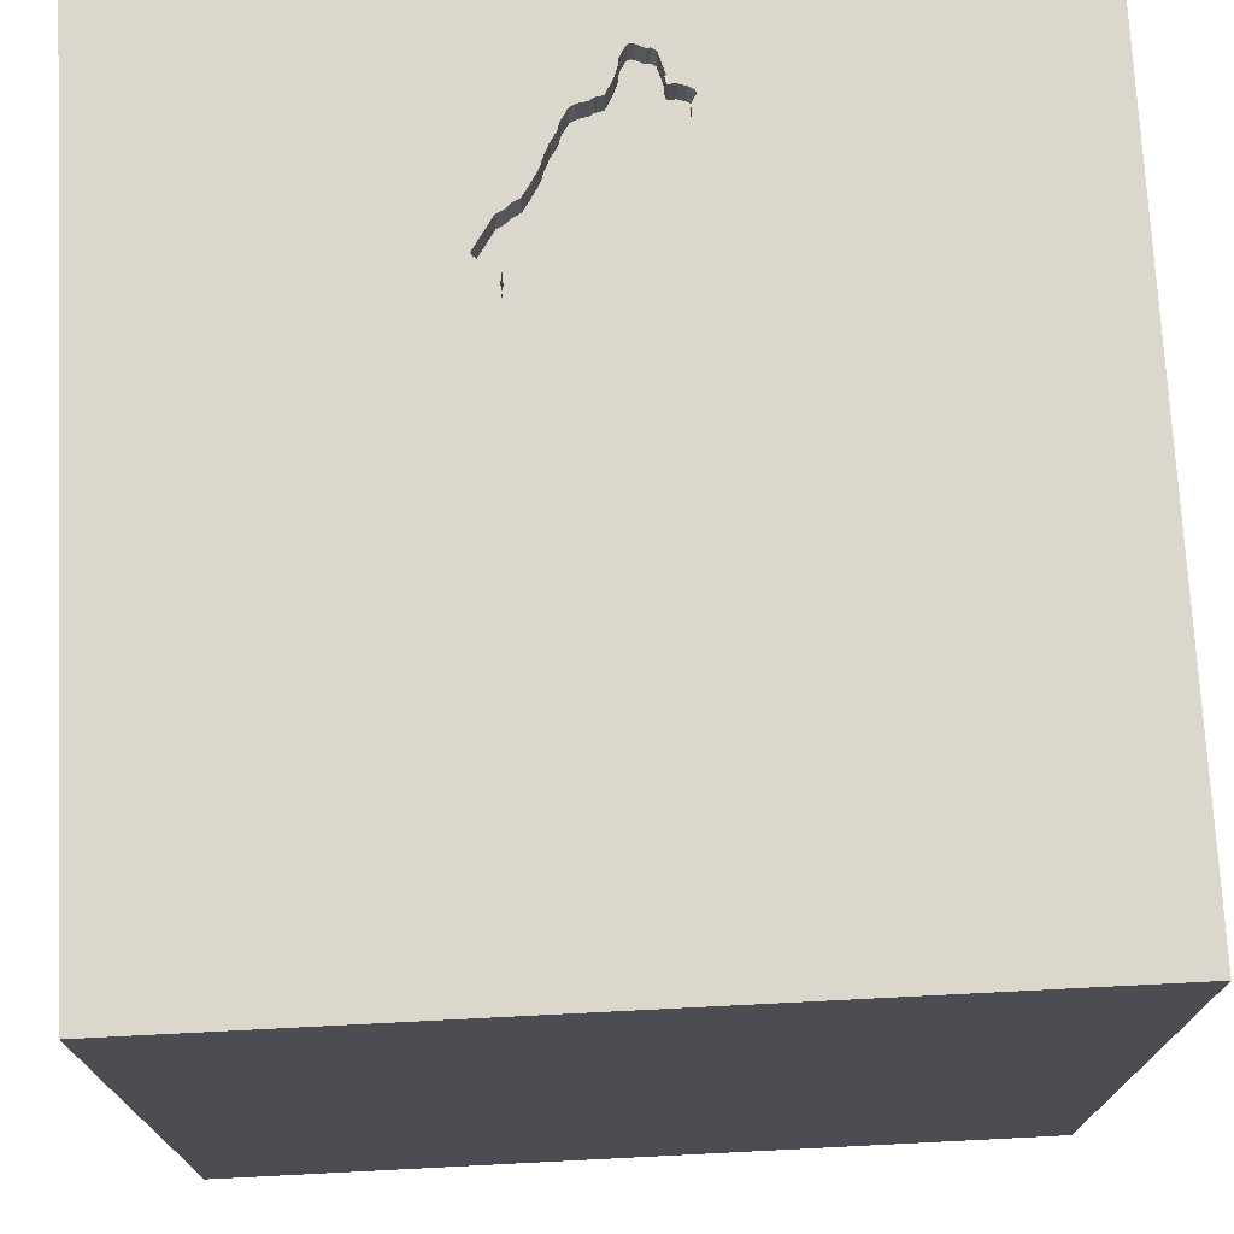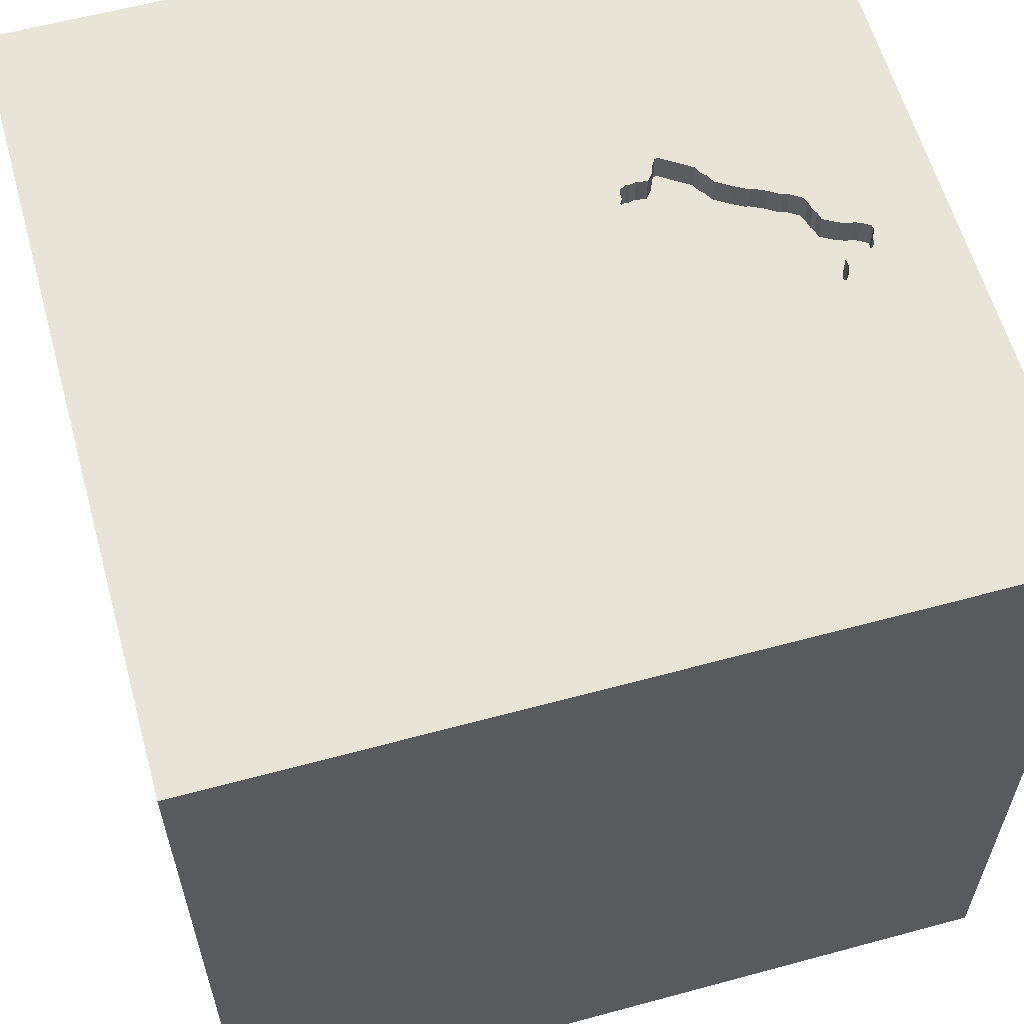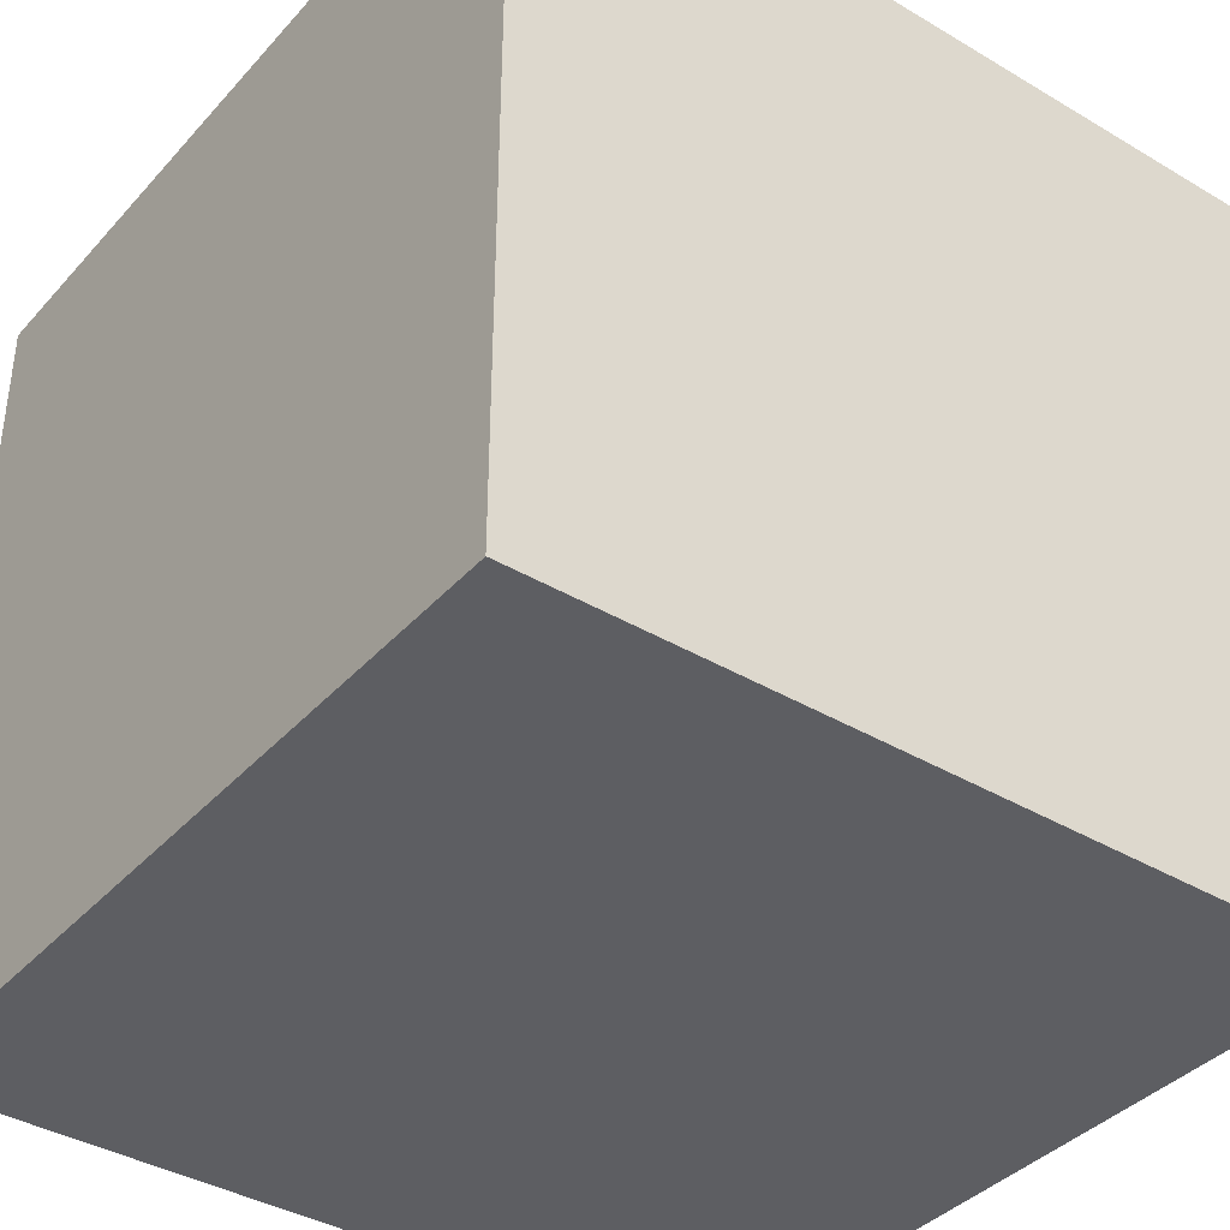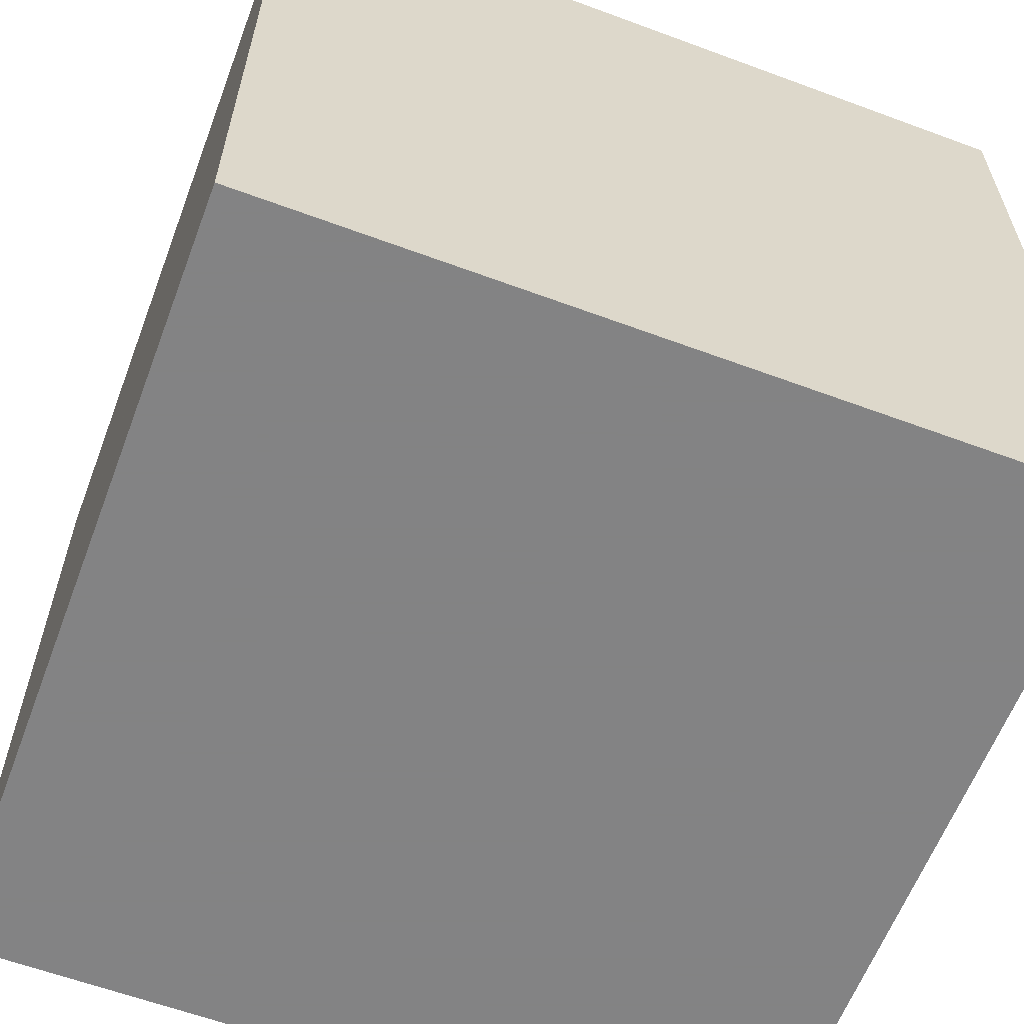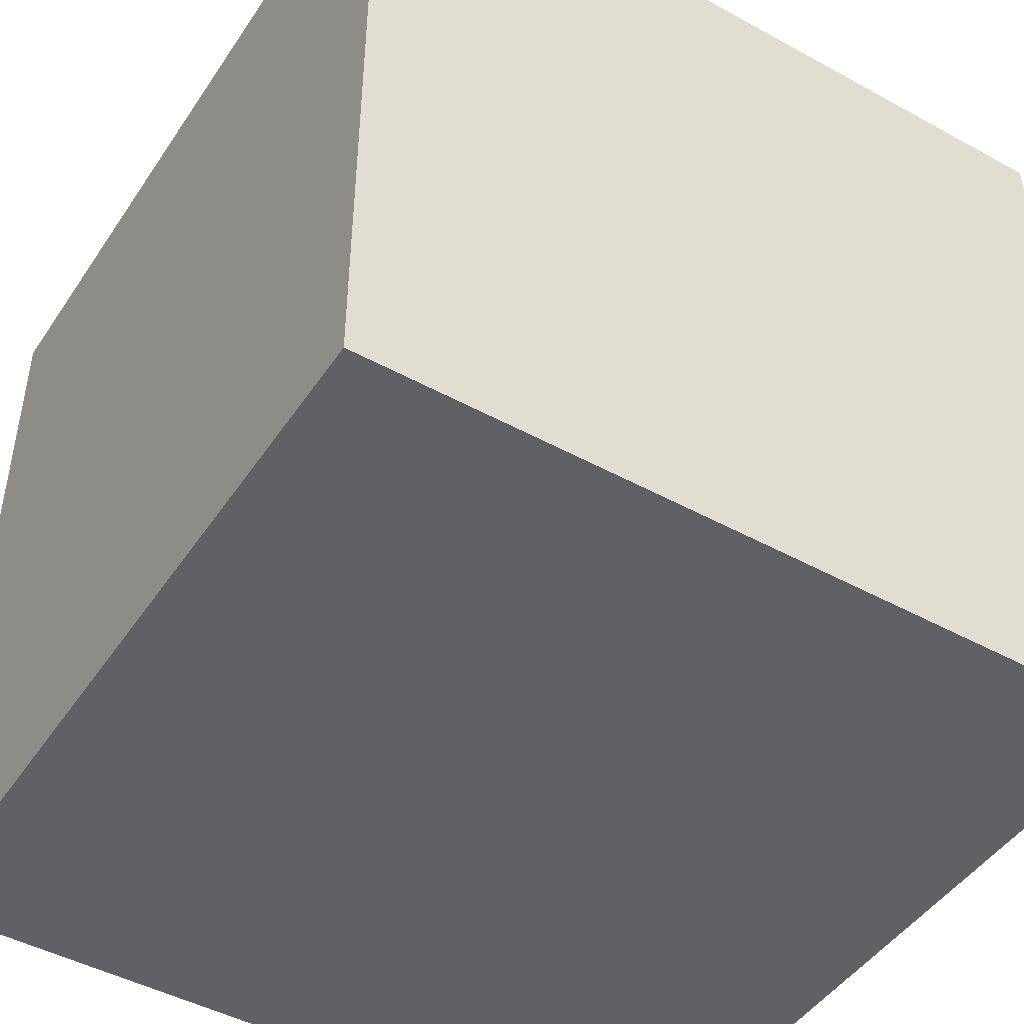
<metadata>
{"format":"obj","ext":"obj","renderer":"f3d","projection":"perspective","resolution":1024,"background":"white","views":[{"elev":73.3,"azim":87.1,"up":"+Y"},{"elev":60.1,"azim":164.5,"up":"+Y"},{"elev":-38.6,"azim":-36.8,"up":"+Y"},{"elev":-61.1,"azim":-20.7,"up":"+Z"},{"elev":-46.5,"azim":-32.0,"up":"+Z"}]}
</metadata>
<code>
o brick_93
v -1.144 1.5 -0.05664
v -0.9927 1.4 -0.2569
v -0.4395 1.5 0.2238
v -0.4395 1.4 0.2238
v -1.224 1.5 -0.1006
v -1.224 1.4 -0.1006
v -0.5552 1.5 0.287
v -0.5552 1.4 0.287
v -0.9927 1.5 -0.2569
v -0.4486 1.5 0.2377
v -0.6999 1.5 0.3163
v -0.5813 1.5 0.3195
v -0.5813 1.4 0.3195
v -0.7292 -1.042 1.5
v -0.9928 0.7568 -1.5
v -0.599 0.4297 1.5
v -0.6771 -0 1.5
v -0.8333 -1.5 -0.8854
v -1.042 -1.5 0.625
v -0.8773 1.5 0.1656
v -0.9305 1.5 0.1407
v -0.9382 1.5 -0.2411
v -0.6901 1.5 -0.3776
v -1.055 -0.6966 -1.5
v -0.5914 1.5 0.09973
v -0.5914 1.4 0.09973
v -1.22 1.5 -0.1133
v -1.026 1.5 -0.2589
v -1.026 1.4 -0.2589
v -0.4486 1.4 0.2377
v -0.4495 1.5 0.2619
v -0.4495 1.4 0.2619
v -0.7534 1.5 0.2565
v -0.7534 1.4 0.2565
v -1.183 1.5 -0.0662
v 0.5339 -0.944 1.5
v 0.4427 0.1562 1.5
v 0.8529 0.695 -1.5
v 0.1693 1.152 1.5
v 0.6641 -0.6738 -1.5
v 0.6445 -0.3776 1.5
v 0.1562 -1.5 -0.8333
v 0.6315 -1.5 0.4427
v 0.4818 -1.5 -0.1823
v 0.2604 -1.5 1.198
v -0.1302 -1.5 -1.5
v 0.3906 -1.5 -1.25
v -0.1302 -1.5 1.5
v 0.625 0.625 1.5
v -0.1318 1.5 -1.09
v 0.1302 1.5 -1.5
v 0.1562 1.5 1.5
v -0.08464 -1.165 -1.5
v -1.222 1.5 -0.1071
v -1.116 1.5 -0.1891
v -1.116 1.4 -0.1891
v -0.9722 1.5 0.1135
v -0.9722 1.4 0.1135
v -0.1823 -1.146 1.5
v -0.1042 0.6771 1.5
v -0.1302 -0.3125 1.5
v 0 -1.5 0.05208
v -0.2083 -1.5 0.625
v 0.1172 1.5 0.7292
v -0.1562 1.5 -0.02604
v -0.8976 1.5 -0.1749
v -0.623 1.5 0.03441
v -0.623 1.4 0.03441
v -1.203 1.5 -0.1635
v -0.6039 1.5 0.3691
v -0.6039 1.4 0.3691
v -0.761 1.5 0.2417
v -0.7231 1.5 0.3012
v -1.123 1.5 -0.1936
v -1.123 1.4 -0.1936
v 1.198 0.07812 1.5
v 1.5 1.5 1.5
v 1.224 -0.4688 1.5
v 1.094 -1.5 0.05208
v 1.25 -1.5 0.625
v 1.25 -1.5 -0.4167
v 1.302 0.5729 1.5
v 0.931 1.5 0.1888
v 1.146 1.5 -0.9115
v -0.7383 1.5 0.2714
v -0.7383 1.4 0.2714
v -0.5148 1.5 0.2935
v -0.5148 1.4 0.2935
v -1.22 1.4 -0.1133
v -0.7686 1.5 0.2268
v -0.7686 1.4 0.2268
v -0.4551 1.5 0.2781
v -0.7641 1.5 -0.03798
v -0.7641 1.4 -0.03798
v -0.6855 1.5 -0.006462
v -0.6855 1.4 -0.006462
v -1.206 1.5 -0.1434
v -0.9975 1.5 0.1068
v -0.8242 1.5 0.1904
v -1.046 1.5 0.06006
v -1.058 1.5 0.01733
v -1.094 1.5 -0.2238
v -1.094 1.4 -0.2238
v -1.085 1.5 -0.2526
v -1.085 1.4 -0.2526
v -1.089 1.5 -0.2382
v -0.4918 1.5 0.2887
v -0.8242 1.4 0.1904
v -0.595 1.5 0.0825
v -0.595 1.4 0.0825
v -1.12 1.5 -0.04747
v -0.2865 0.1367 -1.5
v -0.4687 -1.5 0.1562
v -0.4427 -1.5 1.198
v -0.3906 -1.5 -0.4167
v -0.5208 1.25 1.5
v -0.7456 1.5 -0.03585
v -0.5208 -0.5729 1.5
v -1.194 1.5 -0.07098
v -0.588 1.5 0.3448
v -0.588 1.4 0.3448
v -1.5 -0.9701 0.7943
v -1.5 0.3385 -0.8203
v -1.5 0.4167 0.4688
v -1.5 0.4427 -0.1562
v -1.5 0.3385 1.055
v -1.5 0.1042 -1.5
v -1.5 0.625 -1.224
v -1.5 -0.1302 1.5
v -1.5 -0.1823 -1.068
v -1.5 -0.1562 0.4687
v -1.5 -0.2604 1.211
v -1.5 0 -0.4687
v -1.5 1.042 0.4167
v -1.5 1.198 -0.1562
v -1.5 1.5 1.5
v -1.5 1.042 -0.625
v -1.5 1.5 -1.5
v -1.5 -0.625 -1.042
v -1.5 -0.625 0.2083
v -1.5 -0.3385 -0.2083
v -1.5 -1.5 -0.1562
v -1.5 -1.5 1.5
v -1.5 -1.5 -1.5
v -1.5 1.5 -0.1562
v -1.5 -1.198 -0.8333
v -1.5 -1.12 0.2604
v -1.5 -1.198 -0.3906
v -1.5 0.8333 1.042
v -1.156 1.5 -0.06096
v -1.156 1.4 -0.06096
v -1.06 1.5 -0.2759
v -1.06 1.4 -0.2759
v -0.8976 1.4 -0.1749
v -1.042 1.5 -0.2645
v -1.042 1.4 -0.2645
v -0.5797 1.5 0.1123
v -0.5797 1.4 0.1123
v 0.7812 -1.5 -0.7292
v 0.8464 -1.5 0.9896
v 1.5 -1.5 -1.5
v 1.5 -1.5 1.5
v -0.7231 1.4 0.3012
v -0.434 1.5 0.1927
v -0.434 1.4 0.1927
v -0.4551 1.4 0.2781
v -0.5 1.5 0.2905
v -0.5322 1.5 0.1533
v -0.5322 1.4 0.1533
v -1.146 1.5 -0.1869
v -0.8763 1.5 -0.1014
v -0.8763 1.4 -0.1014
v -0.9305 1.4 0.1407
v 1.5 -0.9375 0.2669
v 1.5 -0.682 1.149
v 1.5 0.7161 -1.077
v 1.5 0.7015 0.01628
v 1.5 0.7292 1.159
v 1.5 -0.1302 -1.5
v 1.5 -0.1562 1.5
v 1.5 -0.2734 -0.8724
v 1.5 -1.5 -0.1562
v 1.5 1.5 -1.5
v 1.5 1.5 -0.1562
v 1.5 -1.185 -0.651
v -0.6154 1.5 0.3716
v -1.071 1.5 -0.2735
v -1.071 1.4 -0.2735
v -1.172 -0.5859 1.5
v -1.276 -0.03906 1.5
v -1.146 -1.5 0.1823
v -1.074 -1.5 -0.3255
v -1.029 0.7292 1.5
v -0.9896 1.5 0.778
v -1.354 1.5 0
v -1.263 1.5 -0.3906
v -0.4791 1.5 0.2921
v -1.171 1.5 -0.06083
v -1.171 1.4 -0.06083
v -0.9975 1.4 0.1068
v -0.942 1.5 -0.2436
v -0.942 1.4 -0.2436
v -0.7456 1.4 -0.03585
v -0.553 1.5 0.1397
v -0.5217 1.5 0.1545
v -0.5137 1.5 0.1554
v -0.4167 -1.5 -1.042
v -0.5589 1.5 0.1259
v -0.8716 1.5 0.1644
v -0.8716 1.4 0.1644
v -1.093 1.5 -0.1939
v -1.093 1.4 -0.1939
v -0.4791 1.4 0.2921
v -1.054 1.5 0.0256
v -1.054 1.4 0.0256
v -1.208 1.5 -0.1549
v -1.208 1.4 -0.1549
v -0.5426 1.5 0.1465
v -1.12 1.4 -0.04747
v -1.197 1.5 -0.1722
v -1.197 1.4 -0.1722
v -0.9569 1.5 -0.2434
v -0.9569 1.4 -0.2434
v -0.5855 1.5 0.1061
v -0.6543 1.5 0.01397
v -0.5801 1.5 0.3252
v -0.5801 1.4 0.3252
v -0.9779 1.5 0.1147
v -0.9779 1.4 0.1147
v -1.194 1.4 -0.07098
v -0.9542 1.5 0.1253
v -0.5137 1.4 0.1554
v -0.6154 1.4 0.3716
v -0.9674 1.5 -0.2502
v -0.935 1.5 -0.239
v -0.935 1.4 -0.239
v -1.206 1.4 -0.1434
v -0.7846 1.5 -0.04962
v -0.5589 1.4 0.1259
v -1.063 1.5 0.009567
v -1.063 1.4 0.009567
v -0.553 1.4 0.1397
v -0.8773 1.4 0.1656
v -1.221 1.5 -0.08914
v -1.221 1.4 -0.08914
v -0.9674 1.4 -0.2502
v -1.046 1.4 0.06006
v -1.069 1.5 -0.01915
v -1.069 1.4 -0.01915
v -0.4918 1.4 0.2887
v -1.036 1.5 0.08183
v -1.036 1.4 0.08183
f 48 14 143
f 189 129 143
f 129 132 143
f 114 48 143
f 143 14 189
f 122 142 143
f 122 147 142
f 142 19 143
f 48 59 14
f 189 190 129
f 132 122 143
f 142 191 19
f 19 114 143
f 59 118 14
f 122 140 147
f 147 148 142
f 14 118 189
f 19 63 114
f 114 45 48
f 129 126 132
f 132 131 122
f 48 36 59
f 189 17 190
f 136 126 129
f 131 140 122
f 142 192 191
f 191 113 19
f 162 36 48
f 118 17 189
f 190 136 129
f 113 63 19
f 63 45 114
f 45 162 48
f 59 61 118
f 190 193 136
f 126 131 132
f 36 61 59
f 136 149 126
f 148 146 142
f 192 113 191
f 17 16 190
f 140 148 147
f 146 144 142
f 45 160 162
f 61 17 118
f 16 193 190
f 126 124 131
f 131 141 140
f 140 141 148
f 144 192 142
f 36 41 61
f 192 115 113
f 113 62 63
f 63 43 45
f 43 160 45
f 149 124 126
f 141 146 148
f 61 16 17
f 131 125 141
f 141 139 146
f 144 18 192
f 18 115 192
f 62 43 63
f 124 125 131
f 41 37 61
f 149 134 124
f 115 62 113
f 162 78 36
f 61 60 16
f 125 133 141
f 139 144 146
f 18 207 115
f 62 44 43
f 78 41 36
f 37 60 61
f 141 130 139
f 16 116 193
f 136 134 149
f 134 125 124
f 133 130 141
f 160 80 162
f 60 116 16
f 116 136 193
f 115 44 62
f 43 80 160
f 207 42 115
f 134 135 125
f 125 123 133
f 144 207 18
f 162 180 78
f 41 76 37
f 37 49 60
f 44 79 43
f 43 79 80
f 174 175 162
f 175 180 162
f 78 76 41
f 133 123 130
f 139 127 144
f 42 44 115
f 60 39 116
f 130 127 139
f 24 144 127
f 53 144 24
f 144 46 207
f 207 47 42
f 49 39 60
f 136 145 134
f 125 137 123
f 112 53 24
f 53 46 144
f 79 162 80
f 116 52 136
f 64 87 194
f 11 73 194
f 87 12 226
f 186 11 194
f 87 226 120
f 70 186 194
f 70 194 87
f 87 120 70
f 73 20 194
f 194 145 136
f 145 135 134
f 135 137 125
f 42 159 44
f 79 182 162
f 180 76 78
f 76 49 37
f 39 52 116
f 194 136 52
f 64 65 10
f 64 10 31
f 64 31 92
f 197 107 167
f 64 92 197
f 167 87 64
f 197 167 64
f 87 7 12
f 20 73 85
f 90 99 20
f 33 72 90
f 33 90 20
f 20 85 33
f 194 20 21
f 194 21 231
f 195 145 194
f 123 128 130
f 46 47 207
f 159 79 44
f 174 162 182
f 177 175 174
f 64 194 52
f 65 208 205
f 3 10 65
f 65 205 206
f 65 206 164
f 65 164 3
f 20 99 209
f 231 57 228
f 98 194 231
f 231 228 98
f 23 208 65
f 205 208 204
f 218 168 205
f 204 218 205
f 194 98 251
f 214 101 194
f 194 251 100
f 100 214 194
f 195 194 1
f 198 35 195
f 1 150 198
f 195 1 198
f 137 128 123
f 47 159 42
f 159 81 79
f 76 82 49
f 49 77 39
f 208 224 157
f 194 101 240
f 240 248 111
f 111 1 194
f 194 240 111
f 5 54 195
f 195 35 119
f 244 5 195
f 195 119 244
f 128 127 130
f 180 82 76
f 224 208 23
f 109 25 224
f 23 67 109
f 23 109 224
f 195 54 27
f 220 170 196
f 220 196 195
f 216 69 220
f 195 27 97
f 216 220 195
f 195 97 216
f 196 145 195
f 15 24 127
f 15 112 24
f 81 182 79
f 178 180 175
f 83 65 64
f 67 23 66
f 95 225 67
f 66 117 95
f 66 95 67
f 9 23 196
f 196 170 74
f 55 211 102
f 196 74 55
f 102 106 104
f 55 102 104
f 152 155 28
f 196 55 104
f 196 104 187
f 152 28 9
f 196 187 152
f 196 152 9
f 145 137 135
f 40 53 112
f 185 174 182
f 177 178 175
f 82 77 49
f 50 65 83
f 50 23 65
f 66 238 93
f 66 93 117
f 234 222 201
f 201 22 23
f 23 9 234
f 23 234 201
f 137 138 128
f 38 40 112
f 47 161 159
f 180 77 82
f 238 66 171
f 23 22 235
f 23 235 66
f 40 46 53
f 46 161 47
f 159 161 81
f 181 177 174
f 178 77 180
f 77 52 39
f 128 138 127
f 40 161 46
f 161 182 81
f 145 138 137
f 15 127 138
f 181 174 185
f 176 177 181
f 138 145 196
f 77 64 52
f 84 50 83
f 23 138 196
f 38 112 15
f 83 64 77
f 50 138 23
f 185 182 161
f 181 185 161
f 183 50 84
f 51 38 15
f 183 177 176
f 77 178 177
f 184 84 83
f 183 51 50
f 51 138 50
f 51 15 138
f 183 38 51
f 179 40 38
f 179 176 181
f 183 184 177
f 184 77 177
f 184 83 77
f 183 84 184
f 183 179 38
f 179 161 40
f 179 181 161
f 183 176 179
f 121 233 71
f 13 233 121
f 121 71 120
f 186 70 71
f 71 233 186
f 233 13 163
f 121 227 13
f 70 120 71
f 11 186 233
f 233 163 11
f 8 163 13
f 120 226 227
f 227 121 120
f 226 12 13
f 13 227 226
f 163 73 11
f 163 8 86
f 12 7 8
f 8 13 12
f 163 86 85
f 85 73 163
f 8 242 86
f 242 8 169
f 86 242 158
f 88 8 7
f 7 87 88
f 33 85 86
f 86 34 33
f 218 204 242
f 242 169 218
f 169 8 232
f 158 91 86
f 239 158 242
f 8 88 232
f 87 167 88
f 86 91 34
f 168 218 169
f 204 208 242
f 205 168 169
f 169 232 205
f 158 26 91
f 208 157 158
f 158 239 208
f 239 242 208
f 232 88 250
f 250 88 167
f 167 107 250
f 72 33 34
f 34 91 72
f 232 206 205
f 26 158 224
f 224 25 26
f 26 68 91
f 157 224 158
f 232 250 30
f 90 72 91
f 232 165 206
f 25 109 26
f 110 68 26
f 96 91 68
f 232 30 4
f 250 32 30
f 107 197 213
f 213 250 107
f 99 90 91
f 91 108 99
f 164 206 165
f 165 232 4
f 110 26 109
f 68 110 67
f 108 91 96
f 225 95 96
f 96 68 225
f 10 3 4
f 4 30 10
f 32 250 166
f 30 32 31
f 31 10 30
f 166 250 213
f 3 164 165
f 165 4 3
f 109 67 110
f 67 225 68
f 108 96 203
f 95 117 96
f 92 31 32
f 32 166 92
f 197 92 166
f 166 213 197
f 209 99 108
f 108 210 209
f 203 94 108
f 203 96 117
f 108 94 210
f 117 93 94
f 94 203 117
f 20 209 210
f 210 243 20
f 94 173 210
f 94 93 238
f 210 173 243
f 173 94 172
f 238 171 172
f 172 94 238
f 21 20 243
f 243 173 21
f 58 173 172
f 171 66 172
f 173 58 231
f 231 21 173
f 58 172 215
f 154 172 66
f 58 57 231
f 58 215 200
f 172 249 215
f 172 154 249
f 58 229 57
f 58 200 229
f 247 200 215
f 241 215 249
f 154 212 249
f 66 235 236
f 236 154 66
f 228 57 229
f 98 228 229
f 229 200 98
f 247 252 200
f 247 215 100
f 101 214 215
f 215 241 101
f 241 249 240
f 212 154 223
f 249 212 219
f 236 223 154
f 236 235 22
f 252 247 251
f 200 252 98
f 214 100 215
f 100 251 247
f 241 240 101
f 248 240 249
f 2 212 223
f 111 248 249
f 249 219 111
f 219 212 56
f 202 223 236
f 22 201 202
f 202 236 22
f 251 98 252
f 2 29 212
f 246 2 223
f 56 151 219
f 56 212 55
f 201 222 223
f 223 202 201
f 9 28 29
f 29 2 9
f 103 212 29
f 2 246 9
f 246 223 234
f 1 111 219
f 219 151 1
f 56 237 151
f 211 55 212
f 222 234 223
f 102 211 212
f 212 103 102
f 156 103 29
f 234 9 246
f 151 150 1
f 237 56 221
f 237 230 151
f 55 74 75
f 75 56 55
f 28 155 156
f 156 29 28
f 156 105 103
f 151 199 150
f 217 237 221
f 221 56 75
f 230 237 89
f 151 230 199
f 75 74 170
f 106 102 103
f 103 105 106
f 188 105 156
f 198 150 199
f 237 217 97
f 69 216 217
f 217 221 69
f 170 220 221
f 221 75 170
f 230 89 245
f 89 237 27
f 35 198 199
f 199 230 35
f 155 152 153
f 153 156 155
f 104 106 105
f 105 188 104
f 156 153 188
f 216 97 217
f 97 27 237
f 220 69 221
f 230 245 119
f 6 245 89
f 27 54 89
f 230 119 35
f 187 104 188
f 152 187 188
f 188 153 152
f 244 119 245
f 5 244 245
f 245 6 5
f 6 89 54
f 54 5 6

</code>
